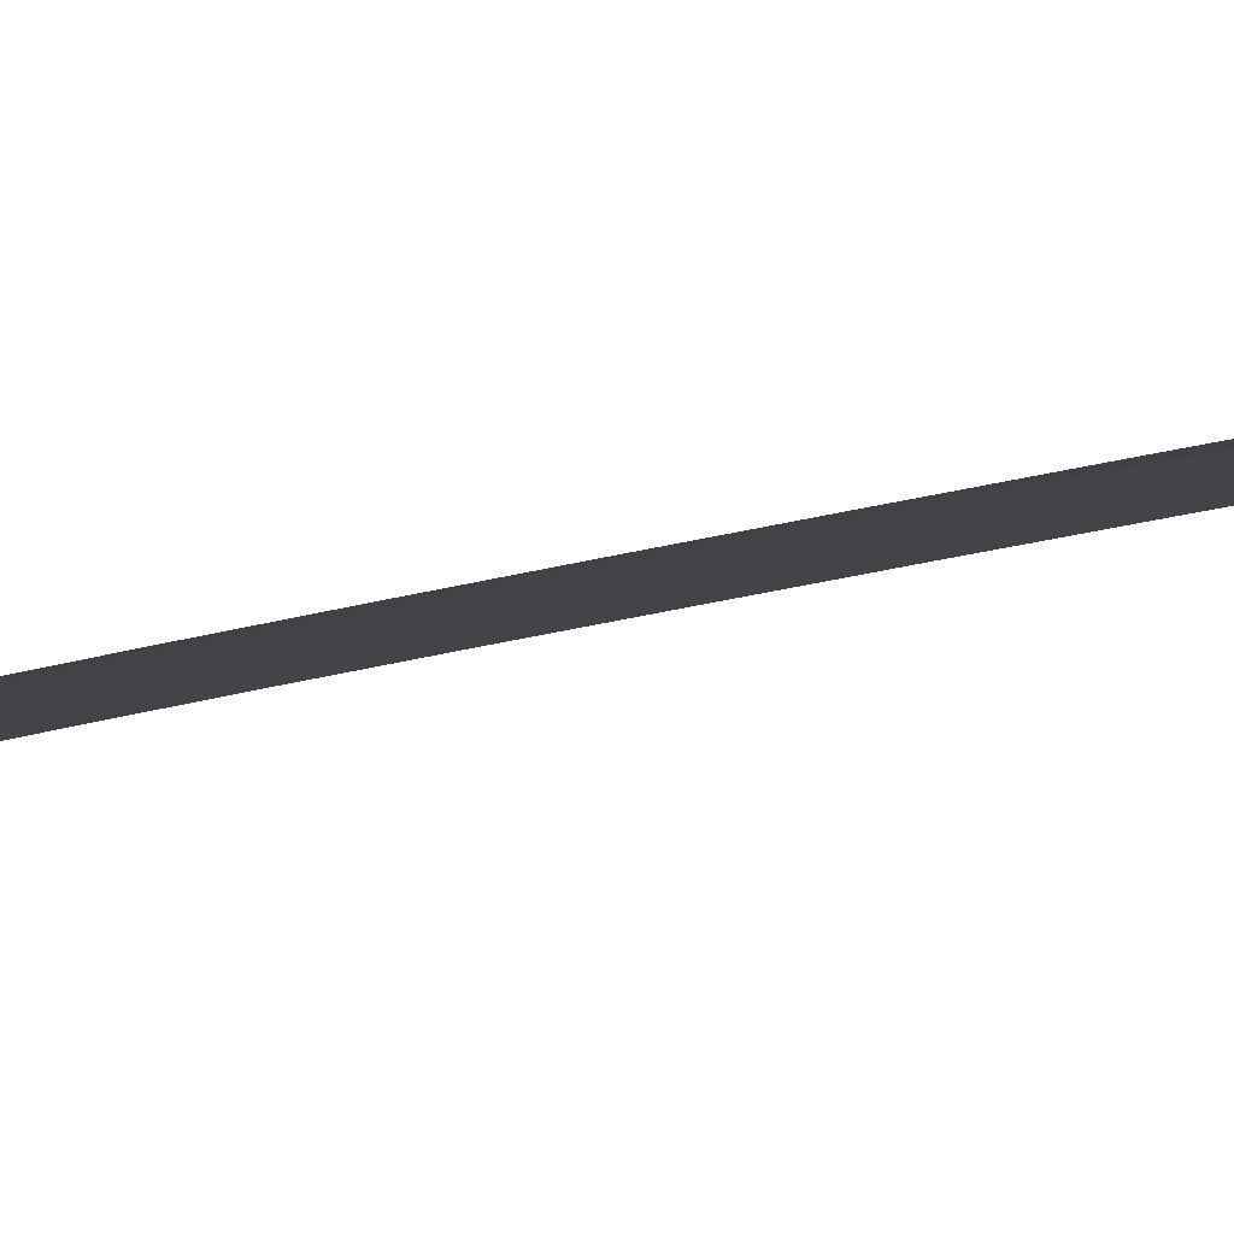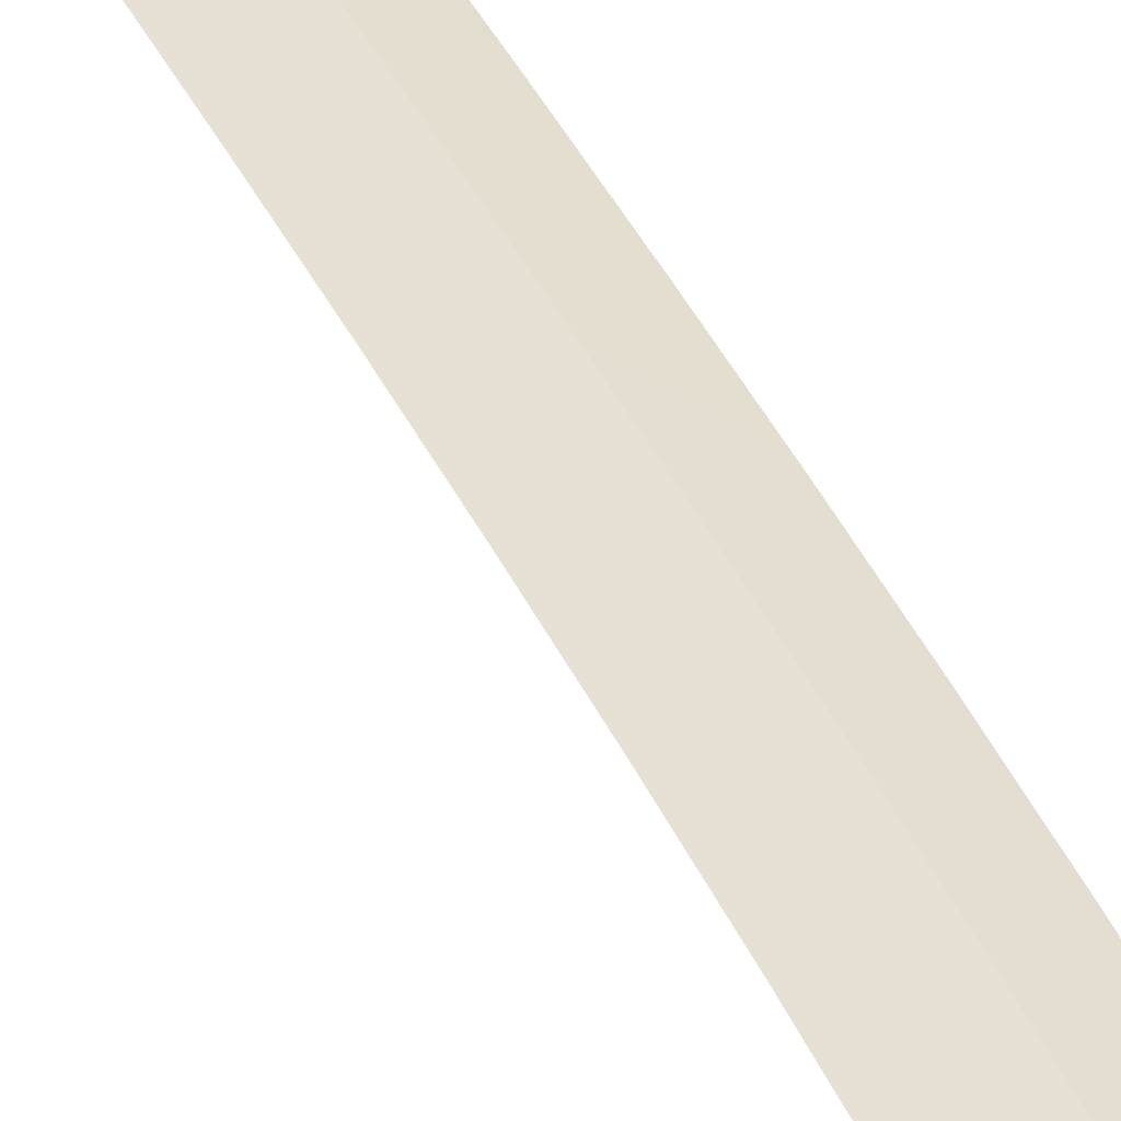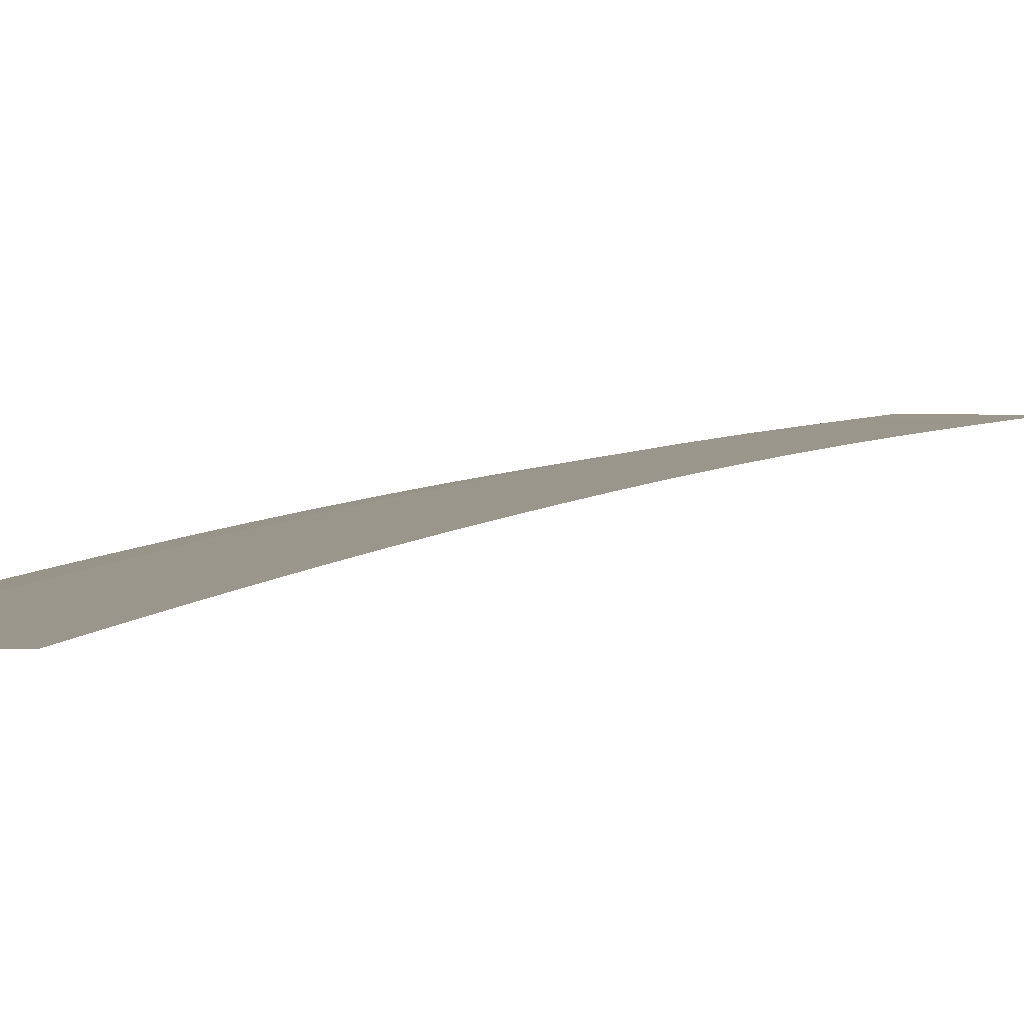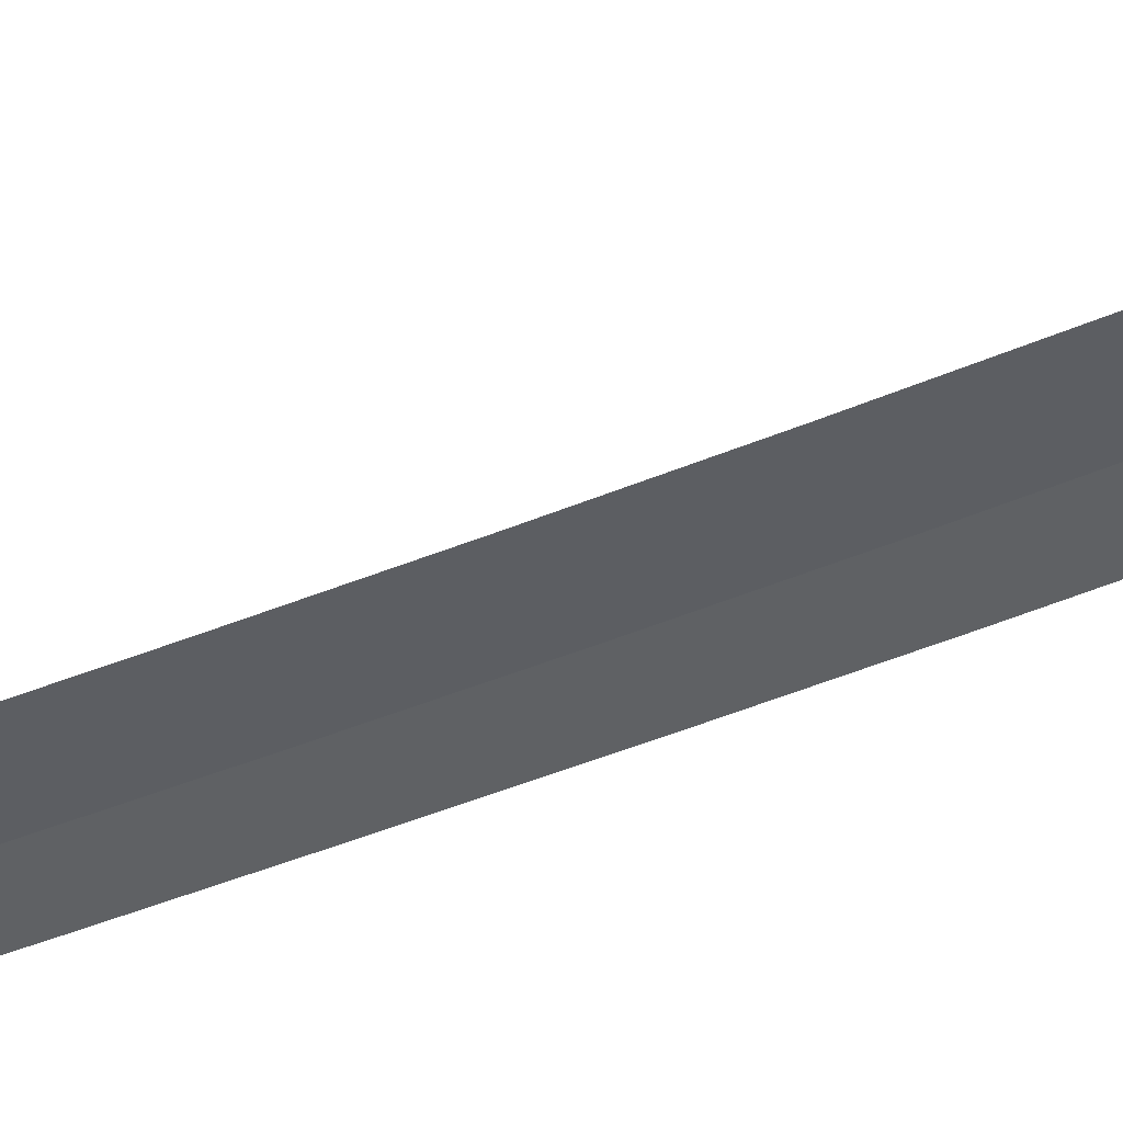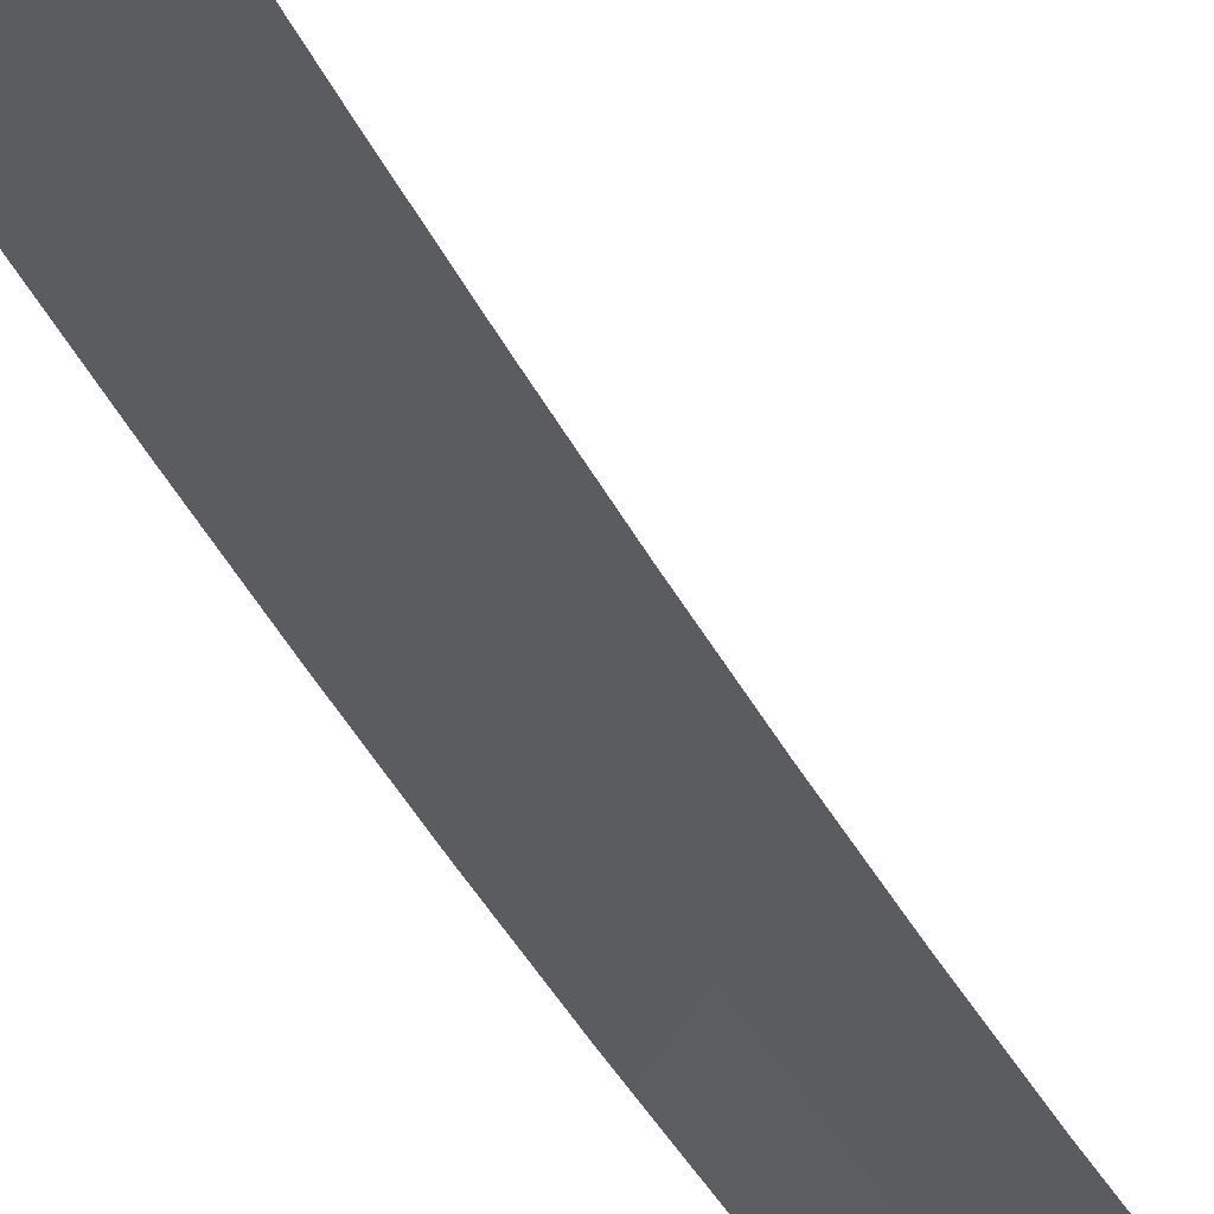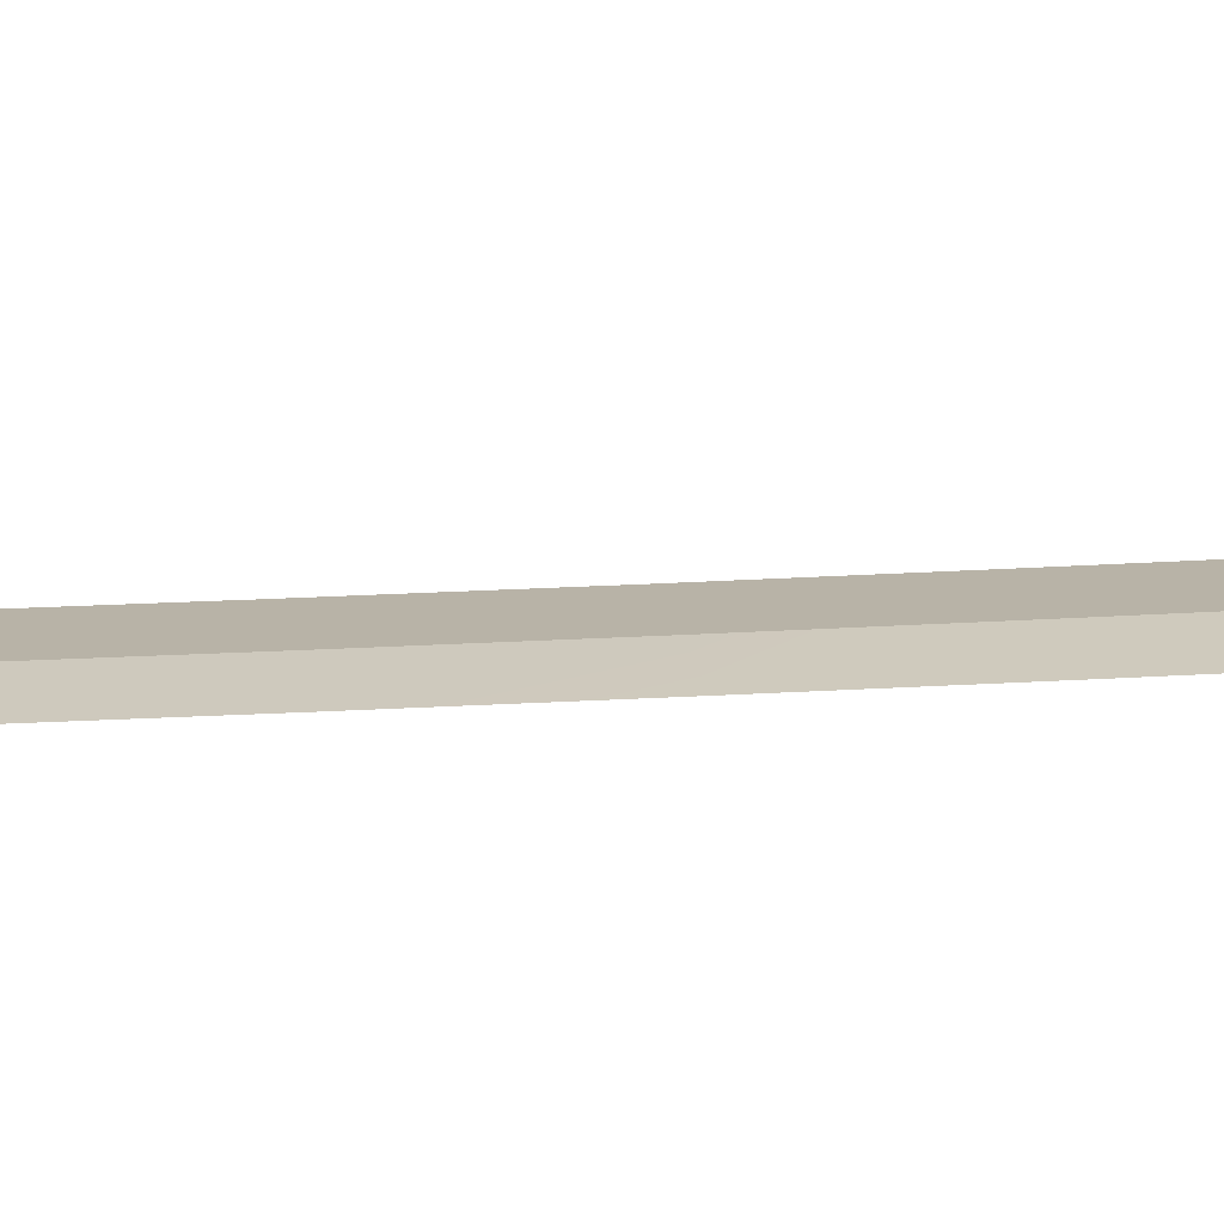
<metadata>
{"format":"obj","ext":"obj","renderer":"f3d","projection":"perspective","resolution":1024,"background":"white","views":[{"elev":-7.8,"azim":140.9,"up":"+Y"},{"elev":39.3,"azim":-26.0,"up":"+Y"},{"elev":2.5,"azim":-173.0,"up":"+Y"},{"elev":-37.8,"azim":-63.9,"up":"+Y"},{"elev":-34.6,"azim":-161.5,"up":"+Y"},{"elev":12.9,"azim":76.4,"up":"+Y"}]}
</metadata>
<code>
g SCutL31
v -20.98 0.03 723.2
v -20.98 0.03 723.2
v -23.98 0.03 723.2
v -23.98 0.03 723.2
v -18.98 -0.3407 723.2
v -18.98 -0.3407 723.2
v -20.98 0.03 723.2
v -20.98 0.03 723.2
v -21.07 0.02973 728.3
v -21.07 0.02973 728.3
v -24.07 0.02973 728.2
v -24.07 0.02973 728.2
v -19.07 -0.3407 728.3
v -19.07 -0.3407 728.3
v -21.07 0.02973 728.3
v -21.07 0.02973 728.3
v -21.18 0.02824 733.4
v -21.18 0.02824 733.4
v -24.18 0.02824 733.3
v -24.18 0.02824 733.3
v -19.18 -0.3407 733.4
v -19.18 -0.3407 733.4
v -21.18 0.02824 733.4
v -21.18 0.02824 733.4
v -21.3 0.02551 738.4
v -21.3 0.02551 738.4
v -24.3 0.02551 738.4
v -24.3 0.02551 738.4
v -19.3 -0.3407 738.5
v -19.3 -0.3407 738.5
v -21.3 0.02551 738.4
v -21.3 0.02551 738.4
v -21.45 0.02169 743.6
v -21.45 0.02169 743.6
v -24.45 0.02169 743.5
v -24.45 0.02169 743.5
v -19.45 -0.3407 743.7
v -19.45 -0.3407 743.7
v -21.45 0.02169 743.6
v -21.45 0.02169 743.6
v -21.62 0.01697 748.8
v -21.62 0.01697 748.8
v -24.62 0.01697 748.7
v -24.62 0.01697 748.7
v -19.63 -0.3407 748.8
v -19.63 -0.3407 748.8
v -21.62 0.01697 748.8
v -21.62 0.01697 748.8
v -21.82 0.01171 753.8
v -21.82 0.01171 753.8
v -24.82 0.01171 753.7
v -24.82 0.01171 753.7
v -19.82 -0.3407 753.9
v -19.82 -0.3407 753.9
v -21.82 0.01171 753.8
v -21.82 0.01171 753.8
v -22.05 0.006061 758.9
v -22.05 0.006061 758.9
v -25.05 0.006061 758.7
v -25.05 0.006061 758.7
v -20.06 -0.3407 759
v -20.06 -0.3407 759
v -22.05 0.006061 758.9
v -22.05 0.006061 758.9
v -22.32 0.0003071 764
v -22.32 0.0003071 764
v -25.32 0.0003071 763.8
v -25.32 0.0003071 763.8
v -20.33 -0.3407 764.1
v -20.33 -0.3407 764.1
v -22.32 0.0003071 764
v -22.32 0.0003071 764
v -22.64 0 769
v -22.64 0 769
v -25.63 0 768.8
v -25.63 0 768.8
v -20.64 -0.3407 769.2
v -20.64 -0.3407 769.2
v -22.64 0 769
v -22.64 0 769
v -23.01 0 774.2
v -23.01 0 774.2
v -26 0 774
v -26 0 774
v -21.01 -0.3407 774.4
v -21.01 -0.3407 774.4
v -23.01 0 774.2
v -23.01 0 774.2
v -23.44 0 779.4
v -23.44 0 779.4
v -26.43 0 779.1
v -26.43 0 779.1
v -21.45 -0.3407 779.6
v -21.45 -0.3407 779.6
v -23.44 0 779.4
v -23.44 0 779.4
v -23.95 0 784.6
v -23.95 0 784.6
v -26.94 0 784.3
v -26.94 0 784.3
v -21.96 -0.3407 784.8
v -21.96 -0.3407 784.8
v -23.95 0 784.6
v -23.95 0 784.6
v -24.54 0 789.7
v -24.54 0 789.7
v -27.52 0 789.3
v -27.52 0 789.3
v -22.56 -0.3407 790
v -22.56 -0.3407 790
v -24.54 0 789.7
v -24.54 0 789.7
v -25.24 0 794.9
v -25.24 0 794.9
v -28.21 0 794.4
v -28.21 0 794.4
v -23.26 -0.3407 795.1
v -23.26 -0.3407 795.1
v -25.24 0 794.9
v -25.24 0 794.9
v -26.06 0 800
v -26.06 0 800
v -29.02 0 799.5
v -29.02 0 799.5
v -24.09 -0.3407 800.3
v -24.09 -0.3407 800.3
v -26.06 0 800
v -26.06 0 800
v -27.04 0.01222 805.2
v -27.04 0.01222 805.2
v -29.98 0.01222 804.6
v -29.98 0.01222 804.6
v -25.09 -0.3407 805.6
v -25.09 -0.3407 805.6
v -27.04 0.01222 805.2
v -27.04 0.01222 805.2
f 9 1 3
f 11 9 3
f 13 5 7
f 15 13 7
f 17 9 11
f 19 17 11
f 21 13 15
f 23 21 15
f 25 17 19
f 27 25 19
f 29 21 23
f 31 29 23
f 33 25 27
f 35 33 27
f 37 29 31
f 39 37 31
f 41 33 35
f 43 41 35
f 45 37 39
f 47 45 39
f 49 41 43
f 51 49 43
f 53 45 47
f 55 53 47
f 57 49 51
f 59 57 51
f 61 53 55
f 63 61 55
f 65 57 59
f 67 65 59
f 69 61 63
f 71 69 63
f 73 65 67
f 75 73 67
f 77 69 71
f 79 77 71
f 81 73 75
f 83 81 75
f 85 77 79
f 87 85 79
f 89 81 83
f 91 89 83
f 93 85 87
f 95 93 87
f 97 89 91
f 99 97 91
f 101 93 95
f 103 101 95
f 105 97 99
f 107 105 99
f 109 101 103
f 111 109 103
f 113 105 107
f 115 113 107
f 117 109 111
f 119 117 111
f 121 113 115
f 123 121 115
f 125 117 119
f 127 125 119
f 129 121 123
f 131 129 123
f 133 125 127
f 135 133 127

</code>
